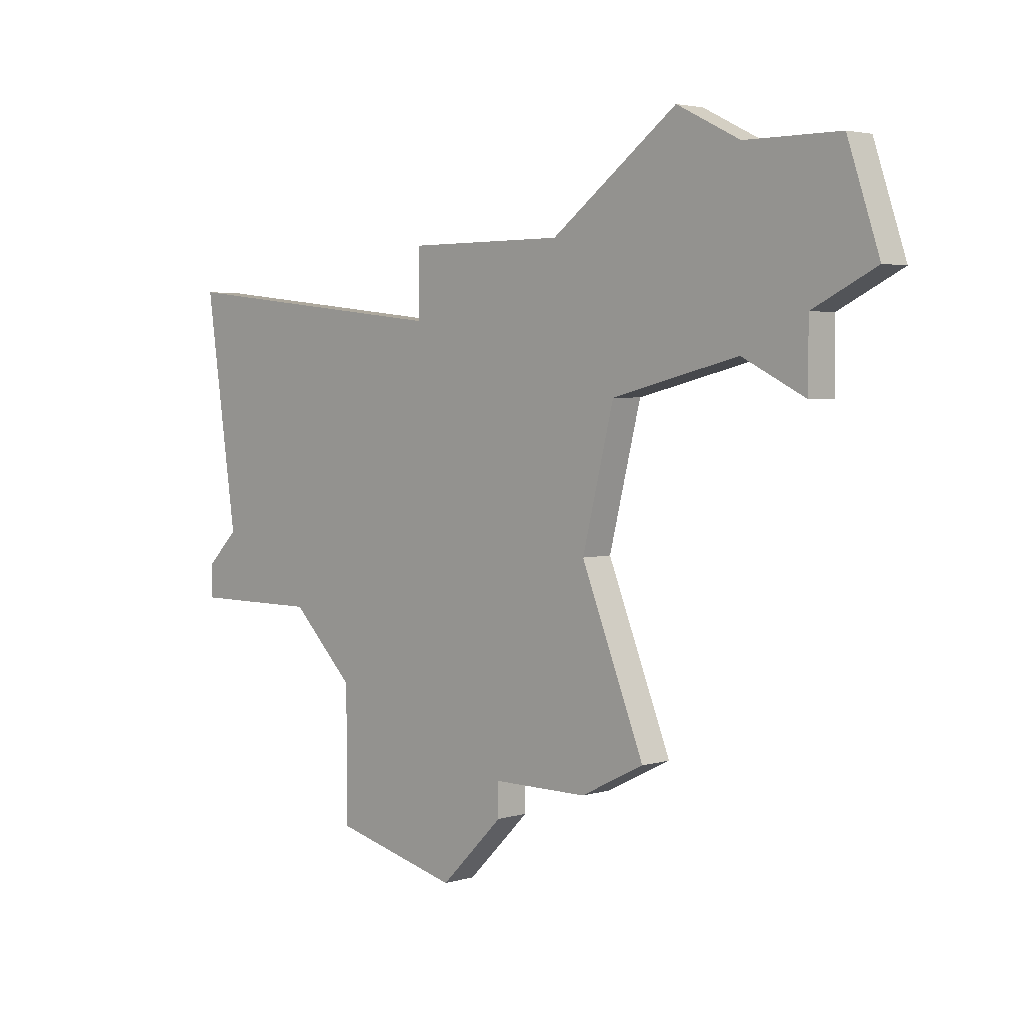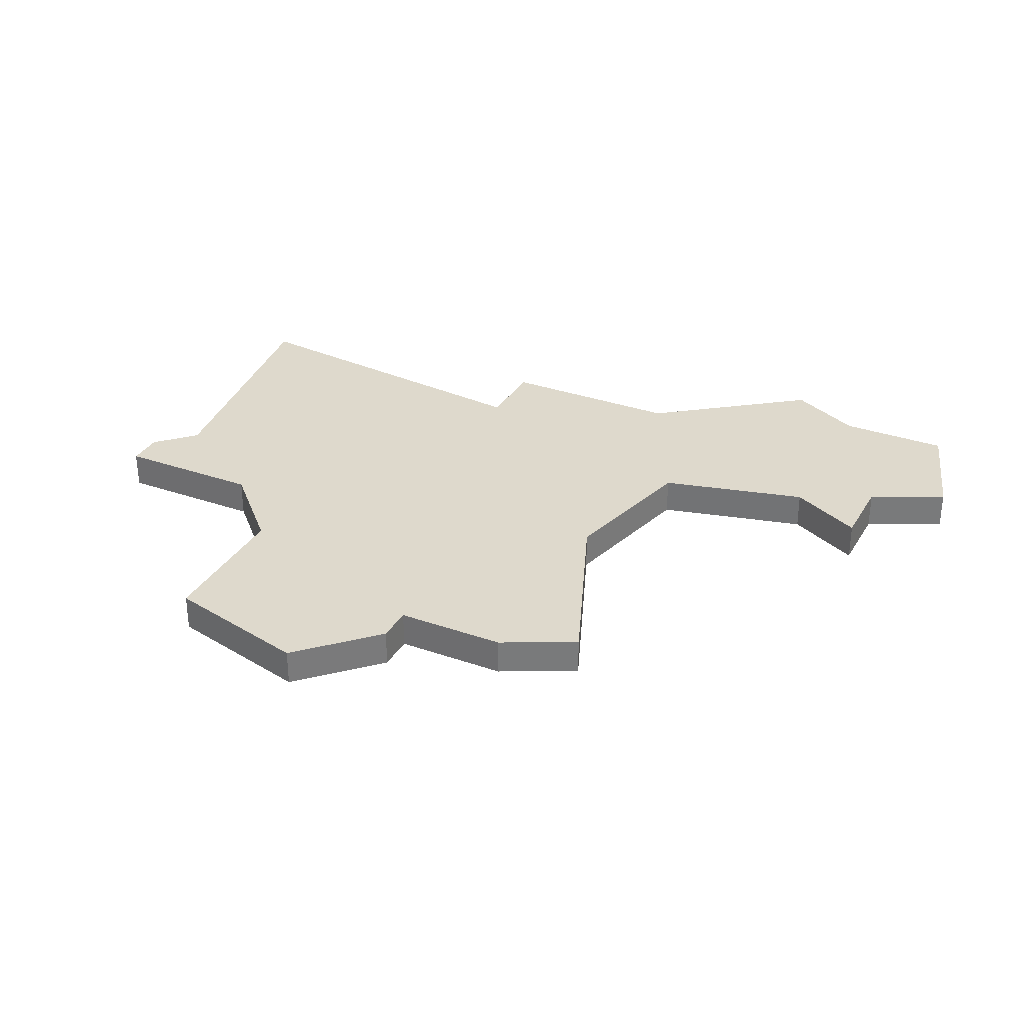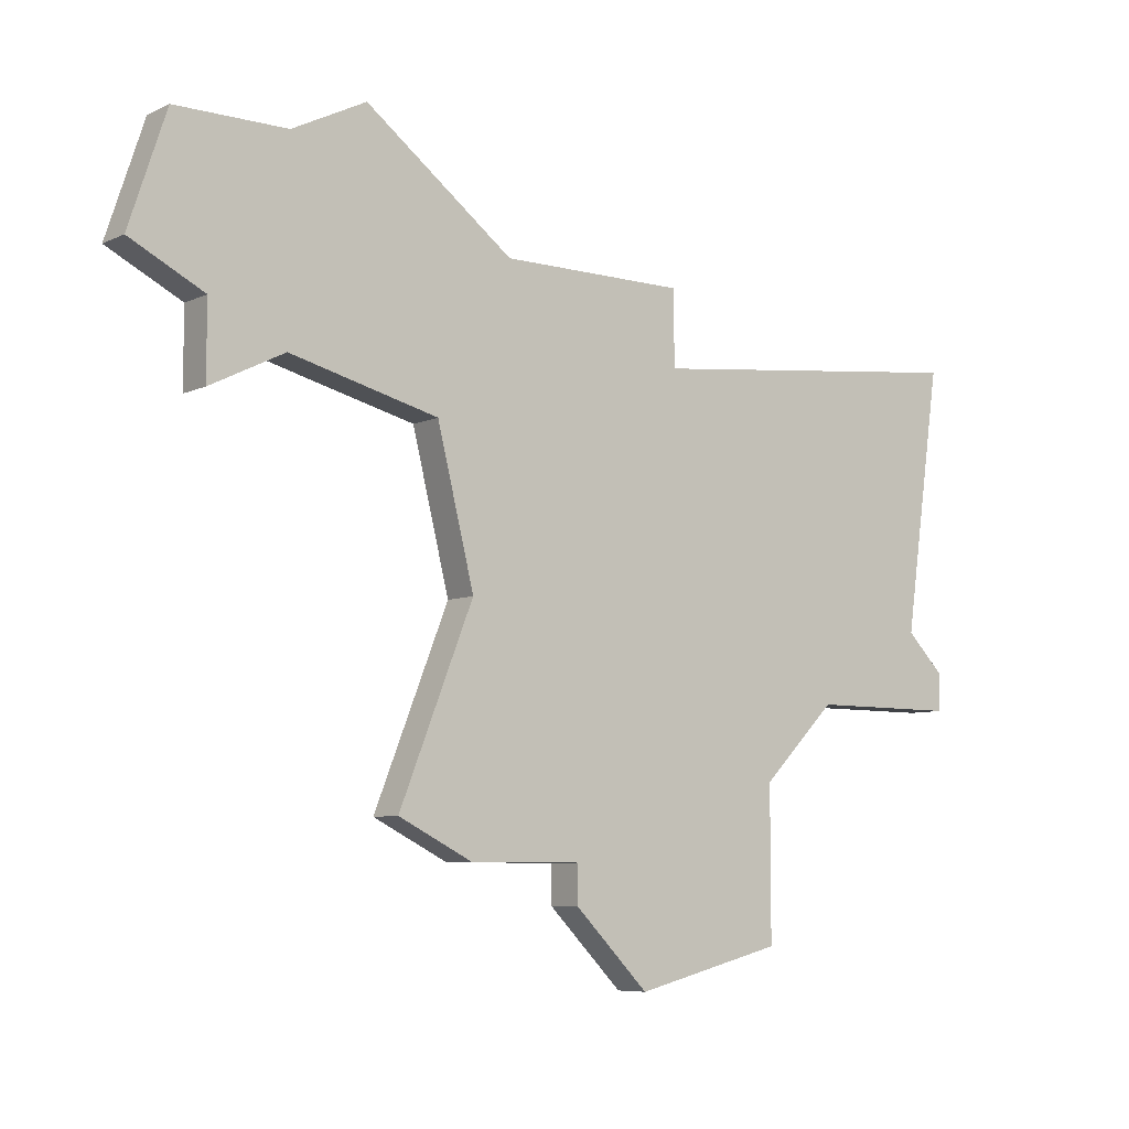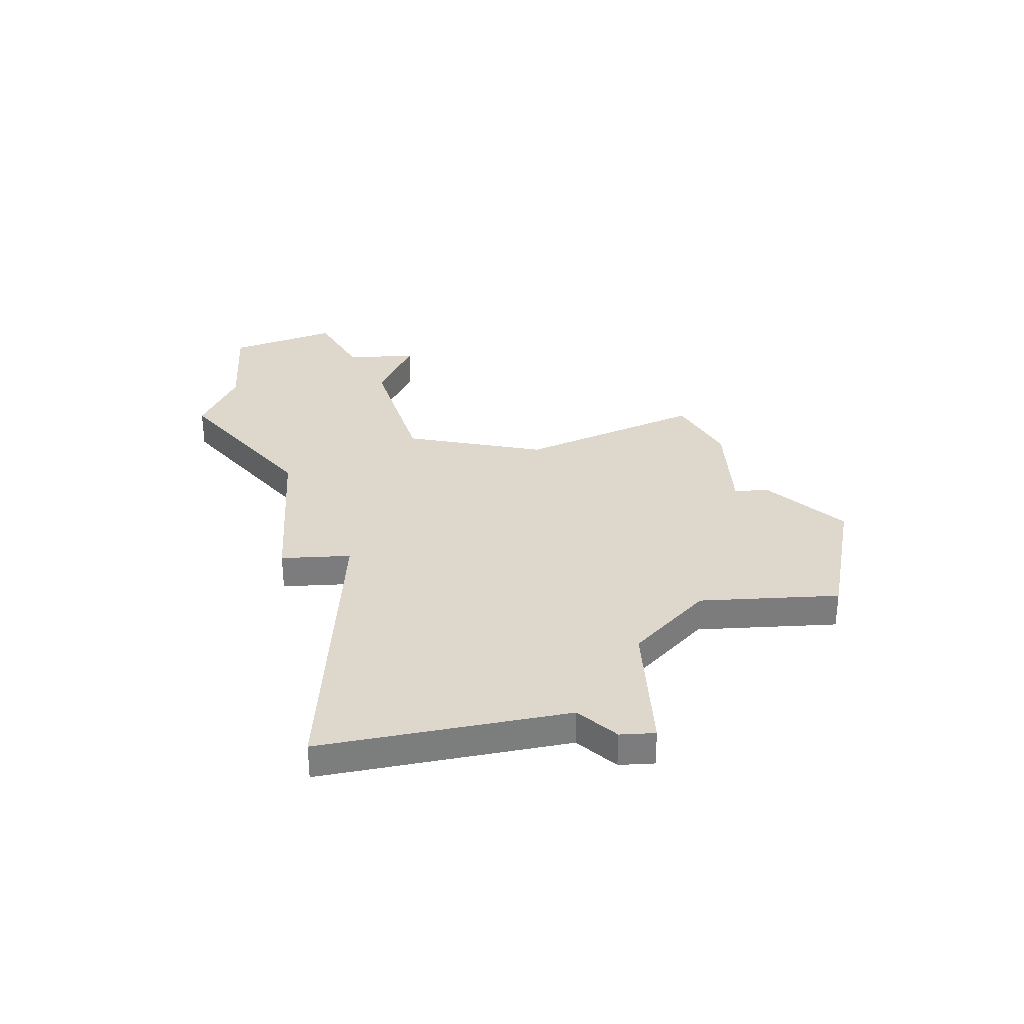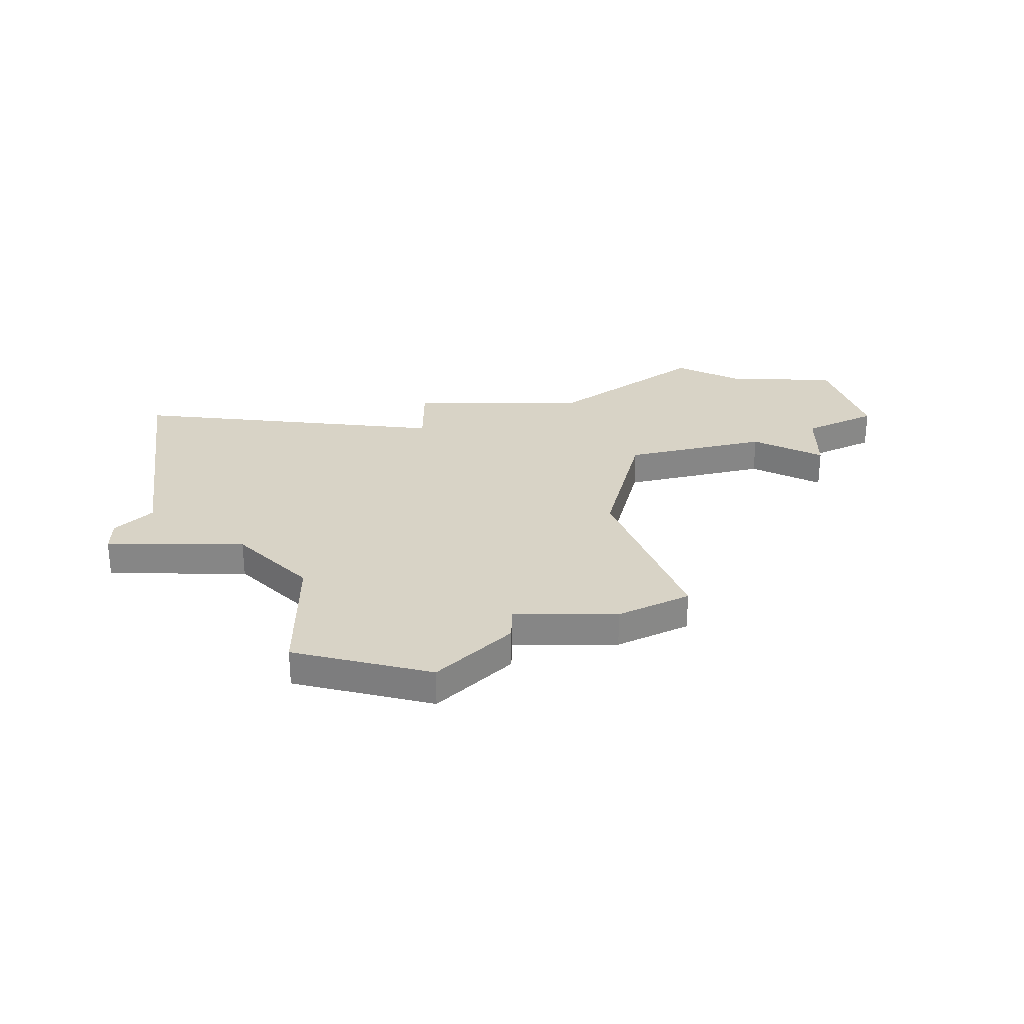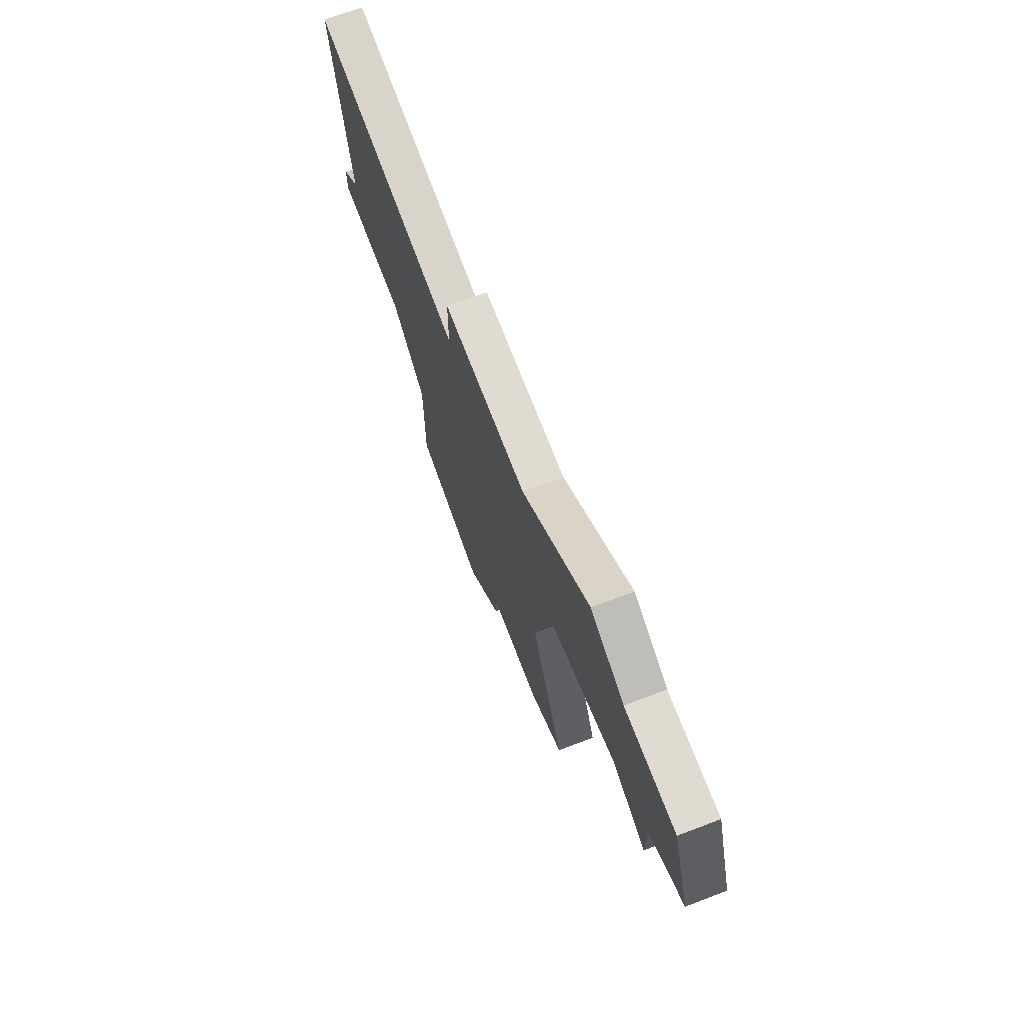
<metadata>
{"format":"obj","ext":"obj","renderer":"f3d","projection":"perspective","resolution":1024,"background":"white","views":[{"elev":3.3,"azim":44.8,"up":"+Y"},{"elev":32.1,"azim":26.1,"up":"+Z"},{"elev":-7.1,"azim":142.4,"up":"+Y"},{"elev":31.4,"azim":-93.6,"up":"+Z"},{"elev":28.0,"azim":0.1,"up":"+Z"},{"elev":70.0,"azim":69.2,"up":"+Y"}]}
</metadata>
<code>
v 3080 -504 0
v 3080 -504 1
v 3080 -500 0
v 3080 -500 1
v 3088 -488 0
v 3088 -488 1
v 3096 -490 0
v 3096 -490 1
v 3096 -492 0
v 3096 -492 1
v 3078 -498 0
v 3078 -498 1
v 3086 -502 0
v 3086 -502 1
v 3086 -503 0
v 3086 -503 1
v 3094 -491 0
v 3094 -491 1
v 3094 -486 0
v 3094 -486 1
v 3084 -505 0
v 3084 -505 1
v 3092 -485 0
v 3092 -485 1
v 3075 -496 0
v 3075 -496 1
v 3083 -488 0
v 3083 -488 1
v 3083 -490 0
v 3083 -490 1
v 3091 -501 0
v 3091 -501 1
v 3074 -497 0
v 3074 -497 1
v 3074 -489 0
v 3074 -489 1
v 3074 -498 0
v 3074 -498 1
v 3090 -492 0
v 3090 -492 1
v 3098 -489 0
v 3098 -489 1
v 3089 -496 0
v 3089 -496 1
v 3089 -502 0
v 3089 -502 1
v 3097 -486 0
v 3097 -486 1
f 21 1 3
f 13 15 21
f 3 13 21
f 43 3 29
f 25 37 33
f 29 25 35
f 3 11 29
f 29 27 5
f 11 25 29
f 25 11 37
f 13 3 43
f 45 43 31
f 29 5 39
f 43 29 39
f 7 9 17
f 5 17 39
f 23 19 5
f 19 17 5
f 47 41 7
f 19 47 7
f 19 7 17
f 45 13 43
f 4 2 22
f 22 16 14
f 22 14 4
f 30 4 44
f 34 38 26
f 36 26 30
f 30 12 4
f 6 28 30
f 30 26 12
f 38 12 26
f 44 4 14
f 32 44 46
f 40 6 30
f 40 30 44
f 18 10 8
f 40 18 6
f 6 20 24
f 6 18 20
f 8 42 48
f 8 48 20
f 18 8 20
f 44 14 46
f 6 24 5
f 5 24 23
f 28 6 27
f 27 6 5
f 30 28 29
f 29 28 27
f 36 30 35
f 35 30 29
f 26 36 25
f 25 36 35
f 34 26 33
f 33 26 25
f 38 34 37
f 37 34 33
f 12 38 11
f 11 38 37
f 4 12 3
f 3 12 11
f 2 4 1
f 1 4 3
f 22 2 21
f 21 2 1
f 16 22 15
f 15 22 21
f 14 16 13
f 13 16 15
f 46 14 45
f 45 14 13
f 32 46 31
f 31 46 45
f 44 32 43
f 43 32 31
f 40 44 39
f 39 44 43
f 18 40 17
f 17 40 39
f 10 18 9
f 9 18 17
f 8 10 7
f 7 10 9
f 42 8 41
f 41 8 7
f 48 42 47
f 47 42 41
f 24 20 23
f 23 20 19
f 20 48 19
f 19 48 47

</code>
